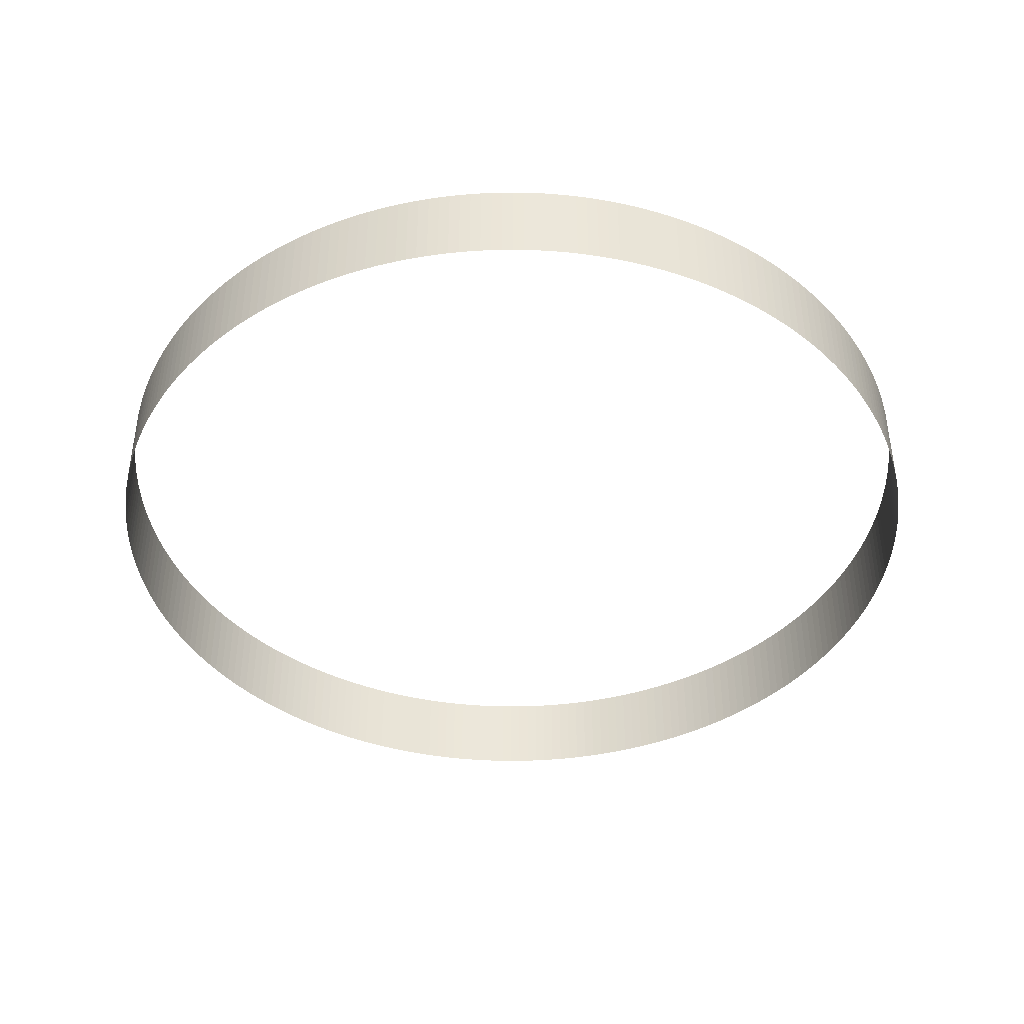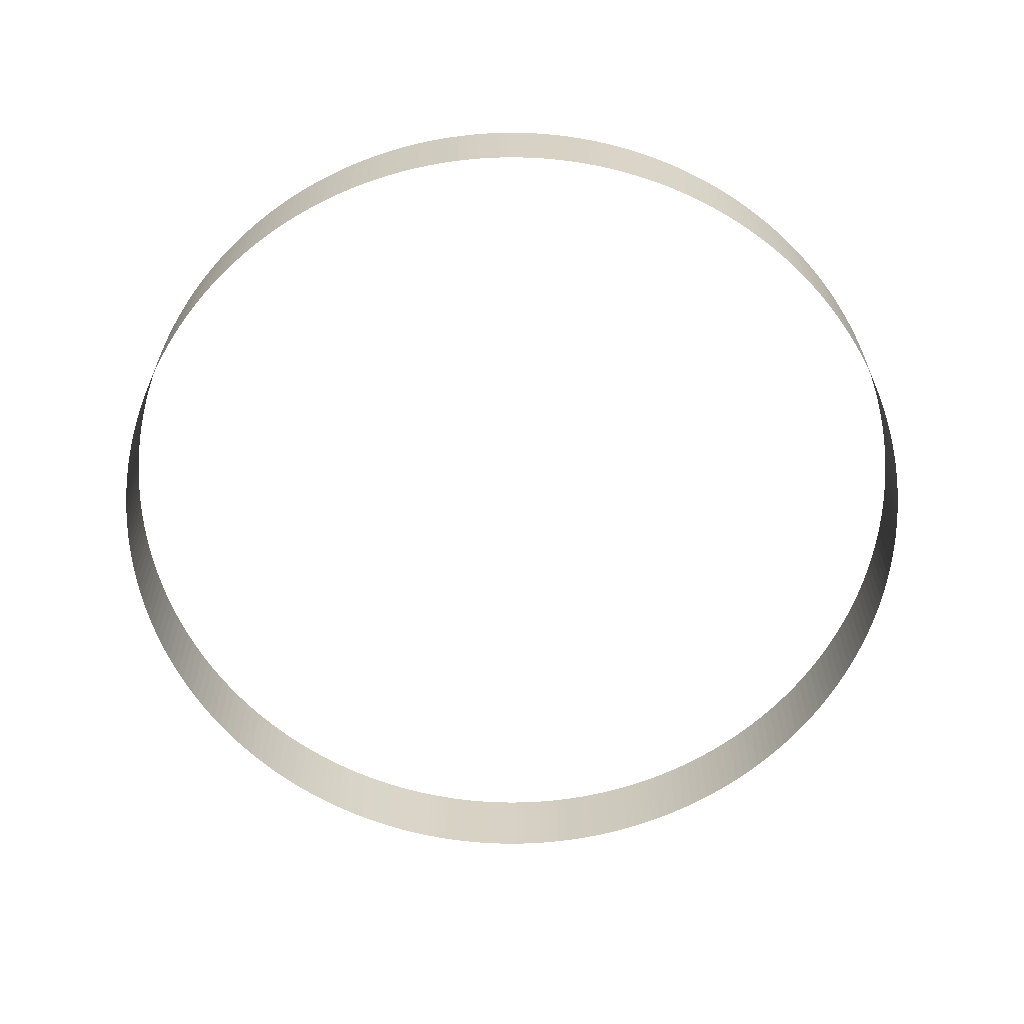
<metadata>
{"format":"obj","ext":"obj","renderer":"f3d","projection":"perspective","resolution":1024,"background":"white","views":[{"elev":-41.7,"azim":163.0,"up":"+Y"},{"elev":-62.9,"azim":100.3,"up":"+Y"}]}
</metadata>
<code>
o Cylinder
v 0 -0.05 -0.5
v 0 0.05 -0.5
v 0.01227 -0.05 -0.4998
v 0.01227 0.05 -0.4998
v 0.02453 -0.05 -0.4994
v 0.02453 0.05 -0.4994
v 0.03678 -0.05 -0.4986
v 0.03678 0.05 -0.4986
v 0.04901 -0.05 -0.4976
v 0.04901 0.05 -0.4976
v 0.06121 -0.05 -0.4962
v 0.06121 0.05 -0.4962
v 0.07336 -0.05 -0.4946
v 0.07336 0.05 -0.4946
v 0.08548 -0.05 -0.4926
v 0.08548 0.05 -0.4926
v 0.09755 -0.05 -0.4904
v 0.09755 0.05 -0.4904
v 0.1096 -0.05 -0.4879
v 0.1096 0.05 -0.4879
v 0.1215 -0.05 -0.485
v 0.1215 0.05 -0.485
v 0.1334 -0.05 -0.4819
v 0.1334 0.05 -0.4819
v 0.1451 -0.05 -0.4785
v 0.1451 0.05 -0.4785
v 0.1568 -0.05 -0.4748
v 0.1568 0.05 -0.4748
v 0.1684 -0.05 -0.4708
v 0.1684 0.05 -0.4708
v 0.1799 -0.05 -0.4665
v 0.1799 0.05 -0.4665
v 0.1913 -0.05 -0.4619
v 0.1913 0.05 -0.4619
v 0.2026 -0.05 -0.4571
v 0.2026 0.05 -0.4571
v 0.2138 -0.05 -0.452
v 0.2138 0.05 -0.452
v 0.2248 -0.05 -0.4466
v 0.2248 0.05 -0.4466
v 0.2357 -0.05 -0.441
v 0.2357 0.05 -0.441
v 0.2464 -0.05 -0.435
v 0.2464 0.05 -0.435
v 0.2571 -0.05 -0.4289
v 0.2571 0.05 -0.4289
v 0.2675 -0.05 -0.4224
v 0.2675 0.05 -0.4224
v 0.2778 -0.05 -0.4157
v 0.2778 0.05 -0.4157
v 0.2879 -0.05 -0.4088
v 0.2879 0.05 -0.4088
v 0.2979 -0.05 -0.4016
v 0.2979 0.05 -0.4016
v 0.3076 -0.05 -0.3942
v 0.3076 0.05 -0.3942
v 0.3172 -0.05 -0.3865
v 0.3172 0.05 -0.3865
v 0.3266 -0.05 -0.3786
v 0.3266 0.05 -0.3786
v 0.3358 -0.05 -0.3705
v 0.3358 0.05 -0.3705
v 0.3448 -0.05 -0.3621
v 0.3448 0.05 -0.3621
v 0.3536 -0.05 -0.3536
v 0.3536 0.05 -0.3536
v 0.3621 -0.05 -0.3448
v 0.3621 0.05 -0.3448
v 0.3705 -0.05 -0.3358
v 0.3705 0.05 -0.3358
v 0.3786 -0.05 -0.3266
v 0.3786 0.05 -0.3266
v 0.3865 -0.05 -0.3172
v 0.3865 0.05 -0.3172
v 0.3942 -0.05 -0.3076
v 0.3942 0.05 -0.3076
v 0.4016 -0.05 -0.2979
v 0.4016 0.05 -0.2979
v 0.4088 -0.05 -0.2879
v 0.4088 0.05 -0.2879
v 0.4157 -0.05 -0.2778
v 0.4157 0.05 -0.2778
v 0.4224 -0.05 -0.2675
v 0.4224 0.05 -0.2675
v 0.4289 -0.05 -0.2571
v 0.4289 0.05 -0.2571
v 0.435 -0.05 -0.2464
v 0.435 0.05 -0.2464
v 0.441 -0.05 -0.2357
v 0.441 0.05 -0.2357
v 0.4466 -0.05 -0.2248
v 0.4466 0.05 -0.2248
v 0.452 -0.05 -0.2138
v 0.452 0.05 -0.2138
v 0.4571 -0.05 -0.2026
v 0.4571 0.05 -0.2026
v 0.4619 -0.05 -0.1913
v 0.4619 0.05 -0.1913
v 0.4665 -0.05 -0.1799
v 0.4665 0.05 -0.1799
v 0.4708 -0.05 -0.1684
v 0.4708 0.05 -0.1684
v 0.4748 -0.05 -0.1568
v 0.4748 0.05 -0.1568
v 0.4785 -0.05 -0.1451
v 0.4785 0.05 -0.1451
v 0.4819 -0.05 -0.1334
v 0.4819 0.05 -0.1334
v 0.485 -0.05 -0.1215
v 0.485 0.05 -0.1215
v 0.4879 -0.05 -0.1096
v 0.4879 0.05 -0.1096
v 0.4904 -0.05 -0.09755
v 0.4904 0.05 -0.09755
v 0.4926 -0.05 -0.08548
v 0.4926 0.05 -0.08548
v 0.4946 -0.05 -0.07336
v 0.4946 0.05 -0.07336
v 0.4962 -0.05 -0.06121
v 0.4962 0.05 -0.06121
v 0.4976 -0.05 -0.04901
v 0.4976 0.05 -0.04901
v 0.4986 -0.05 -0.03678
v 0.4986 0.05 -0.03678
v 0.4994 -0.05 -0.02453
v 0.4994 0.05 -0.02453
v 0.4998 -0.05 -0.01227
v 0.4998 0.05 -0.01227
v 0.5 -0.05 0
v 0.5 0.05 0
v 0.4998 -0.05 0.01227
v 0.4998 0.05 0.01227
v 0.4994 -0.05 0.02453
v 0.4994 0.05 0.02453
v 0.4986 -0.05 0.03678
v 0.4986 0.05 0.03678
v 0.4976 -0.05 0.04901
v 0.4976 0.05 0.04901
v 0.4962 -0.05 0.06121
v 0.4962 0.05 0.06121
v 0.4946 -0.05 0.07336
v 0.4946 0.05 0.07336
v 0.4926 -0.05 0.08548
v 0.4926 0.05 0.08548
v 0.4904 -0.05 0.09755
v 0.4904 0.05 0.09755
v 0.4879 -0.05 0.1096
v 0.4879 0.05 0.1096
v 0.485 -0.05 0.1215
v 0.485 0.05 0.1215
v 0.4819 -0.05 0.1334
v 0.4819 0.05 0.1334
v 0.4785 -0.05 0.1451
v 0.4785 0.05 0.1451
v 0.4748 -0.05 0.1568
v 0.4748 0.05 0.1568
v 0.4708 -0.05 0.1684
v 0.4708 0.05 0.1684
v 0.4665 -0.05 0.1799
v 0.4665 0.05 0.1799
v 0.4619 -0.05 0.1913
v 0.4619 0.05 0.1913
v 0.4571 -0.05 0.2026
v 0.4571 0.05 0.2026
v 0.452 -0.05 0.2138
v 0.452 0.05 0.2138
v 0.4466 -0.05 0.2248
v 0.4466 0.05 0.2248
v 0.441 -0.05 0.2357
v 0.441 0.05 0.2357
v 0.435 -0.05 0.2464
v 0.435 0.05 0.2464
v 0.4289 -0.05 0.2571
v 0.4289 0.05 0.2571
v 0.4224 -0.05 0.2675
v 0.4224 0.05 0.2675
v 0.4157 -0.05 0.2778
v 0.4157 0.05 0.2778
v 0.4088 -0.05 0.2879
v 0.4088 0.05 0.2879
v 0.4016 -0.05 0.2979
v 0.4016 0.05 0.2979
v 0.3942 -0.05 0.3076
v 0.3942 0.05 0.3076
v 0.3865 -0.05 0.3172
v 0.3865 0.05 0.3172
v 0.3786 -0.05 0.3266
v 0.3786 0.05 0.3266
v 0.3705 -0.05 0.3358
v 0.3705 0.05 0.3358
v 0.3621 -0.05 0.3448
v 0.3621 0.05 0.3448
v 0.3536 -0.05 0.3536
v 0.3536 0.05 0.3536
v 0.3448 -0.05 0.3621
v 0.3448 0.05 0.3621
v 0.3358 -0.05 0.3705
v 0.3358 0.05 0.3705
v 0.3266 -0.05 0.3786
v 0.3266 0.05 0.3786
v 0.3172 -0.05 0.3865
v 0.3172 0.05 0.3865
v 0.3076 -0.05 0.3942
v 0.3076 0.05 0.3942
v 0.2979 -0.05 0.4016
v 0.2979 0.05 0.4016
v 0.2879 -0.05 0.4088
v 0.2879 0.05 0.4088
v 0.2778 -0.05 0.4157
v 0.2778 0.05 0.4157
v 0.2675 -0.05 0.4224
v 0.2675 0.05 0.4224
v 0.2571 -0.05 0.4289
v 0.2571 0.05 0.4289
v 0.2464 -0.05 0.435
v 0.2464 0.05 0.435
v 0.2357 -0.05 0.441
v 0.2357 0.05 0.441
v 0.2248 -0.05 0.4466
v 0.2248 0.05 0.4466
v 0.2138 -0.05 0.452
v 0.2138 0.05 0.452
v 0.2026 -0.05 0.4571
v 0.2026 0.05 0.4571
v 0.1913 -0.05 0.4619
v 0.1913 0.05 0.4619
v 0.1799 -0.05 0.4665
v 0.1799 0.05 0.4665
v 0.1684 -0.05 0.4708
v 0.1684 0.05 0.4708
v 0.1568 -0.05 0.4748
v 0.1568 0.05 0.4748
v 0.1451 -0.05 0.4785
v 0.1451 0.05 0.4785
v 0.1334 -0.05 0.4819
v 0.1334 0.05 0.4819
v 0.1215 -0.05 0.485
v 0.1215 0.05 0.485
v 0.1096 -0.05 0.4879
v 0.1096 0.05 0.4879
v 0.09755 -0.05 0.4904
v 0.09755 0.05 0.4904
v 0.08548 -0.05 0.4926
v 0.08548 0.05 0.4926
v 0.07336 -0.05 0.4946
v 0.07336 0.05 0.4946
v 0.06121 -0.05 0.4962
v 0.06121 0.05 0.4962
v 0.04901 -0.05 0.4976
v 0.04901 0.05 0.4976
v 0.03678 -0.05 0.4986
v 0.03678 0.05 0.4986
v 0.02453 -0.05 0.4994
v 0.02453 0.05 0.4994
v 0.01227 -0.05 0.4998
v 0.01227 0.05 0.4998
v 0 -0.05 0.5
v 0 0.05 0.5
v -0.01227 -0.05 0.4998
v -0.01227 0.05 0.4998
v -0.02453 -0.05 0.4994
v -0.02453 0.05 0.4994
v -0.03678 -0.05 0.4986
v -0.03678 0.05 0.4986
v -0.04901 -0.05 0.4976
v -0.04901 0.05 0.4976
v -0.06121 -0.05 0.4962
v -0.06121 0.05 0.4962
v -0.07336 -0.05 0.4946
v -0.07336 0.05 0.4946
v -0.08548 -0.05 0.4926
v -0.08548 0.05 0.4926
v -0.09755 -0.05 0.4904
v -0.09755 0.05 0.4904
v -0.1096 -0.05 0.4879
v -0.1096 0.05 0.4879
v -0.1215 -0.05 0.485
v -0.1215 0.05 0.485
v -0.1334 -0.05 0.4819
v -0.1334 0.05 0.4819
v -0.1451 -0.05 0.4785
v -0.1451 0.05 0.4785
v -0.1568 -0.05 0.4748
v -0.1568 0.05 0.4748
v -0.1684 -0.05 0.4708
v -0.1684 0.05 0.4708
v -0.1799 -0.05 0.4665
v -0.1799 0.05 0.4665
v -0.1913 -0.05 0.4619
v -0.1913 0.05 0.4619
v -0.2026 -0.05 0.4571
v -0.2026 0.05 0.4571
v -0.2138 -0.05 0.452
v -0.2138 0.05 0.452
v -0.2248 -0.05 0.4466
v -0.2248 0.05 0.4466
v -0.2357 -0.05 0.441
v -0.2357 0.05 0.441
v -0.2464 -0.05 0.435
v -0.2464 0.05 0.435
v -0.2571 -0.05 0.4289
v -0.2571 0.05 0.4289
v -0.2675 -0.05 0.4224
v -0.2675 0.05 0.4224
v -0.2778 -0.05 0.4157
v -0.2778 0.05 0.4157
v -0.2879 -0.05 0.4088
v -0.2879 0.05 0.4088
v -0.2979 -0.05 0.4016
v -0.2979 0.05 0.4016
v -0.3076 -0.05 0.3942
v -0.3076 0.05 0.3942
v -0.3172 -0.05 0.3865
v -0.3172 0.05 0.3865
v -0.3266 -0.05 0.3786
v -0.3266 0.05 0.3786
v -0.3358 -0.05 0.3705
v -0.3358 0.05 0.3705
v -0.3448 -0.05 0.3621
v -0.3448 0.05 0.3621
v -0.3536 -0.05 0.3536
v -0.3536 0.05 0.3536
v -0.3621 -0.05 0.3448
v -0.3621 0.05 0.3448
v -0.3705 -0.05 0.3358
v -0.3705 0.05 0.3358
v -0.3786 -0.05 0.3266
v -0.3786 0.05 0.3266
v -0.3865 -0.05 0.3172
v -0.3865 0.05 0.3172
v -0.3942 -0.05 0.3076
v -0.3942 0.05 0.3076
v -0.4016 -0.05 0.2979
v -0.4016 0.05 0.2979
v -0.4088 -0.05 0.2879
v -0.4088 0.05 0.2879
v -0.4157 -0.05 0.2778
v -0.4157 0.05 0.2778
v -0.4224 -0.05 0.2675
v -0.4224 0.05 0.2675
v -0.4289 -0.05 0.2571
v -0.4289 0.05 0.2571
v -0.435 -0.05 0.2464
v -0.435 0.05 0.2464
v -0.441 -0.05 0.2357
v -0.441 0.05 0.2357
v -0.4466 -0.05 0.2248
v -0.4466 0.05 0.2248
v -0.452 -0.05 0.2138
v -0.452 0.05 0.2138
v -0.4571 -0.05 0.2026
v -0.4571 0.05 0.2026
v -0.4619 -0.05 0.1913
v -0.4619 0.05 0.1913
v -0.4665 -0.05 0.1799
v -0.4665 0.05 0.1799
v -0.4708 -0.05 0.1684
v -0.4708 0.05 0.1684
v -0.4748 -0.05 0.1568
v -0.4748 0.05 0.1568
v -0.4785 -0.05 0.1451
v -0.4785 0.05 0.1451
v -0.4819 -0.05 0.1334
v -0.4819 0.05 0.1334
v -0.485 -0.05 0.1215
v -0.485 0.05 0.1215
v -0.4879 -0.05 0.1096
v -0.4879 0.05 0.1096
v -0.4904 -0.05 0.09755
v -0.4904 0.05 0.09755
v -0.4926 -0.05 0.08548
v -0.4926 0.05 0.08548
v -0.4946 -0.05 0.07336
v -0.4946 0.05 0.07336
v -0.4962 -0.05 0.06121
v -0.4962 0.05 0.06121
v -0.4976 -0.05 0.04901
v -0.4976 0.05 0.04901
v -0.4986 -0.05 0.03678
v -0.4986 0.05 0.03678
v -0.4994 -0.05 0.02453
v -0.4994 0.05 0.02453
v -0.4998 -0.05 0.01227
v -0.4998 0.05 0.01227
v -0.5 -0.05 0
v -0.5 0.05 0
v -0.4998 -0.05 -0.01227
v -0.4998 0.05 -0.01227
v -0.4994 -0.05 -0.02453
v -0.4994 0.05 -0.02453
v -0.4986 -0.05 -0.03678
v -0.4986 0.05 -0.03678
v -0.4976 -0.05 -0.04901
v -0.4976 0.05 -0.04901
v -0.4962 -0.05 -0.06121
v -0.4962 0.05 -0.06121
v -0.4946 -0.05 -0.07336
v -0.4946 0.05 -0.07336
v -0.4926 -0.05 -0.08548
v -0.4926 0.05 -0.08548
v -0.4904 -0.05 -0.09755
v -0.4904 0.05 -0.09755
v -0.4879 -0.05 -0.1096
v -0.4879 0.05 -0.1096
v -0.485 -0.05 -0.1215
v -0.485 0.05 -0.1215
v -0.4819 -0.05 -0.1334
v -0.4819 0.05 -0.1334
v -0.4785 -0.05 -0.1451
v -0.4785 0.05 -0.1451
v -0.4748 -0.05 -0.1568
v -0.4748 0.05 -0.1568
v -0.4708 -0.05 -0.1684
v -0.4708 0.05 -0.1684
v -0.4665 -0.05 -0.1799
v -0.4665 0.05 -0.1799
v -0.4619 -0.05 -0.1913
v -0.4619 0.05 -0.1913
v -0.4571 -0.05 -0.2026
v -0.4571 0.05 -0.2026
v -0.452 -0.05 -0.2138
v -0.452 0.05 -0.2138
v -0.4466 -0.05 -0.2248
v -0.4466 0.05 -0.2248
v -0.441 -0.05 -0.2357
v -0.441 0.05 -0.2357
v -0.435 -0.05 -0.2464
v -0.435 0.05 -0.2464
v -0.4289 -0.05 -0.2571
v -0.4289 0.05 -0.2571
v -0.4224 -0.05 -0.2675
v -0.4224 0.05 -0.2675
v -0.4157 -0.05 -0.2778
v -0.4157 0.05 -0.2778
v -0.4088 -0.05 -0.2879
v -0.4088 0.05 -0.2879
v -0.4016 -0.05 -0.2979
v -0.4016 0.05 -0.2979
v -0.3942 -0.05 -0.3076
v -0.3942 0.05 -0.3076
v -0.3865 -0.05 -0.3172
v -0.3865 0.05 -0.3172
v -0.3786 -0.05 -0.3266
v -0.3786 0.05 -0.3266
v -0.3705 -0.05 -0.3358
v -0.3705 0.05 -0.3358
v -0.3621 -0.05 -0.3448
v -0.3621 0.05 -0.3448
v -0.3536 -0.05 -0.3536
v -0.3536 0.05 -0.3536
v -0.3448 -0.05 -0.3621
v -0.3448 0.05 -0.3621
v -0.3358 -0.05 -0.3705
v -0.3358 0.05 -0.3705
v -0.3266 -0.05 -0.3786
v -0.3266 0.05 -0.3786
v -0.3172 -0.05 -0.3865
v -0.3172 0.05 -0.3865
v -0.3076 -0.05 -0.3942
v -0.3076 0.05 -0.3942
v -0.2979 -0.05 -0.4016
v -0.2979 0.05 -0.4016
v -0.2879 -0.05 -0.4088
v -0.2879 0.05 -0.4088
v -0.2778 -0.05 -0.4157
v -0.2778 0.05 -0.4157
v -0.2675 -0.05 -0.4224
v -0.2675 0.05 -0.4224
v -0.2571 -0.05 -0.4289
v -0.2571 0.05 -0.4289
v -0.2464 -0.05 -0.435
v -0.2464 0.05 -0.435
v -0.2357 -0.05 -0.441
v -0.2357 0.05 -0.441
v -0.2248 -0.05 -0.4466
v -0.2248 0.05 -0.4466
v -0.2138 -0.05 -0.452
v -0.2138 0.05 -0.452
v -0.2026 -0.05 -0.4571
v -0.2026 0.05 -0.4571
v -0.1913 -0.05 -0.4619
v -0.1913 0.05 -0.4619
v -0.1799 -0.05 -0.4665
v -0.1799 0.05 -0.4665
v -0.1684 -0.05 -0.4708
v -0.1684 0.05 -0.4708
v -0.1568 -0.05 -0.4748
v -0.1568 0.05 -0.4748
v -0.1451 -0.05 -0.4785
v -0.1451 0.05 -0.4785
v -0.1334 -0.05 -0.4819
v -0.1334 0.05 -0.4819
v -0.1215 -0.05 -0.485
v -0.1215 0.05 -0.485
v -0.1096 -0.05 -0.4879
v -0.1096 0.05 -0.4879
v -0.09755 -0.05 -0.4904
v -0.09755 0.05 -0.4904
v -0.08548 -0.05 -0.4926
v -0.08548 0.05 -0.4926
v -0.07336 -0.05 -0.4946
v -0.07336 0.05 -0.4946
v -0.06121 -0.05 -0.4962
v -0.06121 0.05 -0.4962
v -0.04901 -0.05 -0.4976
v -0.04901 0.05 -0.4976
v -0.03678 -0.05 -0.4986
v -0.03678 0.05 -0.4986
v -0.02453 -0.05 -0.4994
v -0.02453 0.05 -0.4994
v -0.01227 -0.05 -0.4998
v -0.01227 0.05 -0.4998
f 1 2 4 3
f 3 4 6 5
f 5 6 8 7
f 7 8 10 9
f 9 10 12 11
f 11 12 14 13
f 13 14 16 15
f 15 16 18 17
f 17 18 20 19
f 19 20 22 21
f 21 22 24 23
f 23 24 26 25
f 25 26 28 27
f 27 28 30 29
f 29 30 32 31
f 31 32 34 33
f 33 34 36 35
f 35 36 38 37
f 37 38 40 39
f 39 40 42 41
f 41 42 44 43
f 43 44 46 45
f 45 46 48 47
f 47 48 50 49
f 49 50 52 51
f 51 52 54 53
f 53 54 56 55
f 55 56 58 57
f 57 58 60 59
f 59 60 62 61
f 61 62 64 63
f 63 64 66 65
f 65 66 68 67
f 67 68 70 69
f 69 70 72 71
f 71 72 74 73
f 73 74 76 75
f 75 76 78 77
f 77 78 80 79
f 79 80 82 81
f 81 82 84 83
f 83 84 86 85
f 85 86 88 87
f 87 88 90 89
f 89 90 92 91
f 91 92 94 93
f 93 94 96 95
f 95 96 98 97
f 97 98 100 99
f 99 100 102 101
f 101 102 104 103
f 103 104 106 105
f 105 106 108 107
f 107 108 110 109
f 109 110 112 111
f 111 112 114 113
f 113 114 116 115
f 115 116 118 117
f 117 118 120 119
f 119 120 122 121
f 121 122 124 123
f 123 124 126 125
f 125 126 128 127
f 127 128 130 129
f 129 130 132 131
f 131 132 134 133
f 133 134 136 135
f 135 136 138 137
f 137 138 140 139
f 139 140 142 141
f 141 142 144 143
f 143 144 146 145
f 145 146 148 147
f 147 148 150 149
f 149 150 152 151
f 151 152 154 153
f 153 154 156 155
f 155 156 158 157
f 157 158 160 159
f 159 160 162 161
f 161 162 164 163
f 163 164 166 165
f 165 166 168 167
f 167 168 170 169
f 169 170 172 171
f 171 172 174 173
f 173 174 176 175
f 175 176 178 177
f 177 178 180 179
f 179 180 182 181
f 181 182 184 183
f 183 184 186 185
f 185 186 188 187
f 187 188 190 189
f 189 190 192 191
f 191 192 194 193
f 193 194 196 195
f 195 196 198 197
f 197 198 200 199
f 199 200 202 201
f 201 202 204 203
f 203 204 206 205
f 205 206 208 207
f 207 208 210 209
f 209 210 212 211
f 211 212 214 213
f 213 214 216 215
f 215 216 218 217
f 217 218 220 219
f 219 220 222 221
f 221 222 224 223
f 223 224 226 225
f 225 226 228 227
f 227 228 230 229
f 229 230 232 231
f 231 232 234 233
f 233 234 236 235
f 235 236 238 237
f 237 238 240 239
f 239 240 242 241
f 241 242 244 243
f 243 244 246 245
f 245 246 248 247
f 247 248 250 249
f 249 250 252 251
f 251 252 254 253
f 253 254 256 255
f 255 256 258 257
f 257 258 260 259
f 259 260 262 261
f 261 262 264 263
f 263 264 266 265
f 265 266 268 267
f 267 268 270 269
f 269 270 272 271
f 271 272 274 273
f 273 274 276 275
f 275 276 278 277
f 277 278 280 279
f 279 280 282 281
f 281 282 284 283
f 283 284 286 285
f 285 286 288 287
f 287 288 290 289
f 289 290 292 291
f 291 292 294 293
f 293 294 296 295
f 295 296 298 297
f 297 298 300 299
f 299 300 302 301
f 301 302 304 303
f 303 304 306 305
f 305 306 308 307
f 307 308 310 309
f 309 310 312 311
f 311 312 314 313
f 313 314 316 315
f 315 316 318 317
f 317 318 320 319
f 319 320 322 321
f 321 322 324 323
f 323 324 326 325
f 325 326 328 327
f 327 328 330 329
f 329 330 332 331
f 331 332 334 333
f 333 334 336 335
f 335 336 338 337
f 337 338 340 339
f 339 340 342 341
f 341 342 344 343
f 343 344 346 345
f 345 346 348 347
f 347 348 350 349
f 349 350 352 351
f 351 352 354 353
f 353 354 356 355
f 355 356 358 357
f 357 358 360 359
f 359 360 362 361
f 361 362 364 363
f 363 364 366 365
f 365 366 368 367
f 367 368 370 369
f 369 370 372 371
f 371 372 374 373
f 373 374 376 375
f 375 376 378 377
f 377 378 380 379
f 379 380 382 381
f 381 382 384 383
f 383 384 386 385
f 385 386 388 387
f 387 388 390 389
f 389 390 392 391
f 391 392 394 393
f 393 394 396 395
f 395 396 398 397
f 397 398 400 399
f 399 400 402 401
f 401 402 404 403
f 403 404 406 405
f 405 406 408 407
f 407 408 410 409
f 409 410 412 411
f 411 412 414 413
f 413 414 416 415
f 415 416 418 417
f 417 418 420 419
f 419 420 422 421
f 421 422 424 423
f 423 424 426 425
f 425 426 428 427
f 427 428 430 429
f 429 430 432 431
f 431 432 434 433
f 433 434 436 435
f 435 436 438 437
f 437 438 440 439
f 439 440 442 441
f 441 442 444 443
f 443 444 446 445
f 445 446 448 447
f 447 448 450 449
f 449 450 452 451
f 451 452 454 453
f 453 454 456 455
f 455 456 458 457
f 457 458 460 459
f 459 460 462 461
f 461 462 464 463
f 463 464 466 465
f 465 466 468 467
f 467 468 470 469
f 469 470 472 471
f 471 472 474 473
f 473 474 476 475
f 475 476 478 477
f 477 478 480 479
f 479 480 482 481
f 481 482 484 483
f 483 484 486 485
f 485 486 488 487
f 487 488 490 489
f 489 490 492 491
f 491 492 494 493
f 493 494 496 495
f 495 496 498 497
f 497 498 500 499
f 499 500 502 501
f 501 502 504 503
f 503 504 506 505
f 505 506 508 507
f 507 508 510 509
f 509 510 512 511
f 511 512 2 1

</code>
